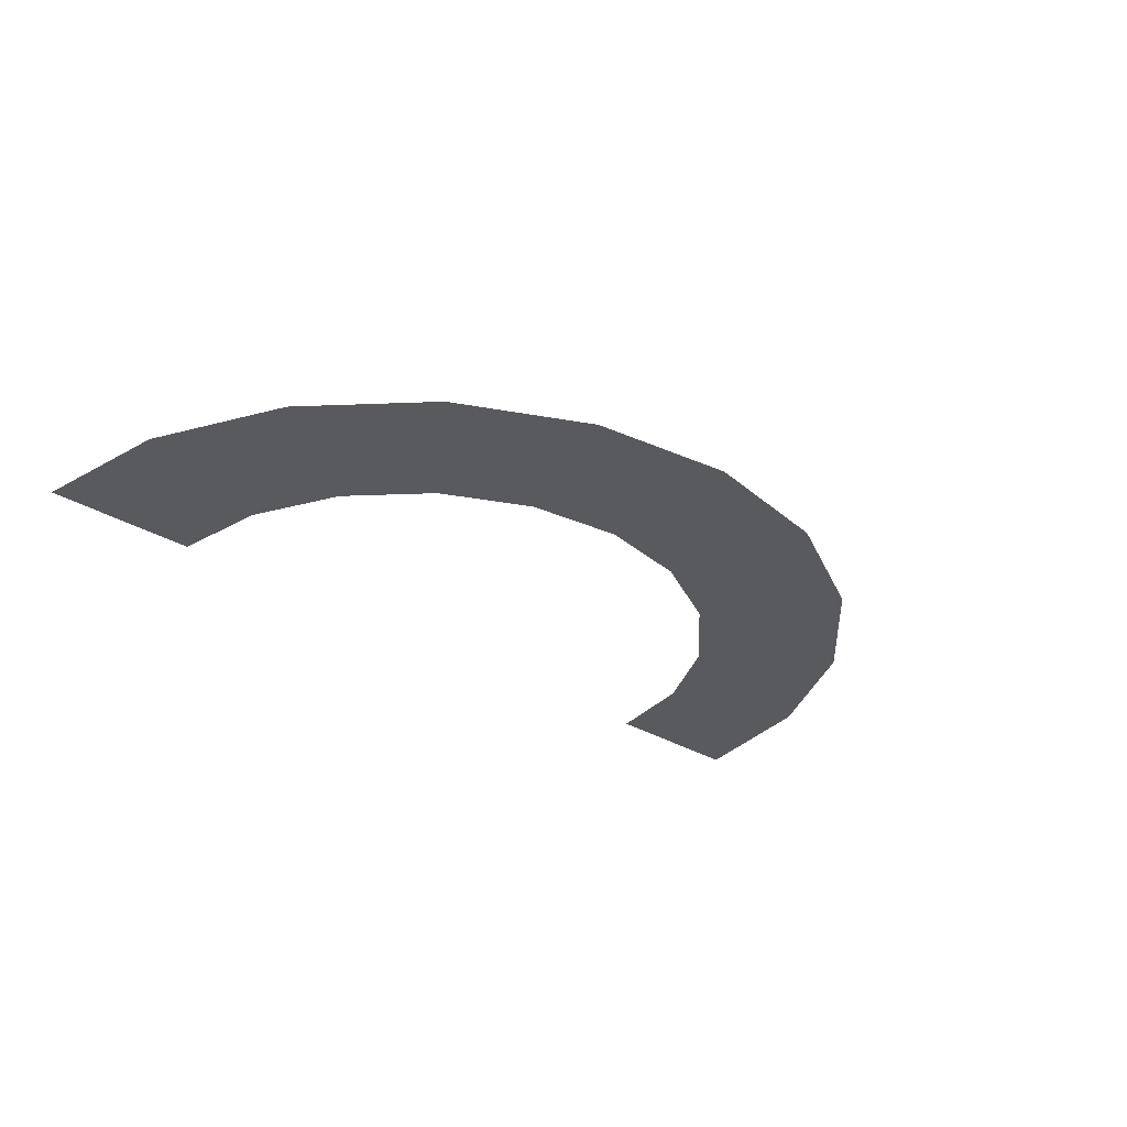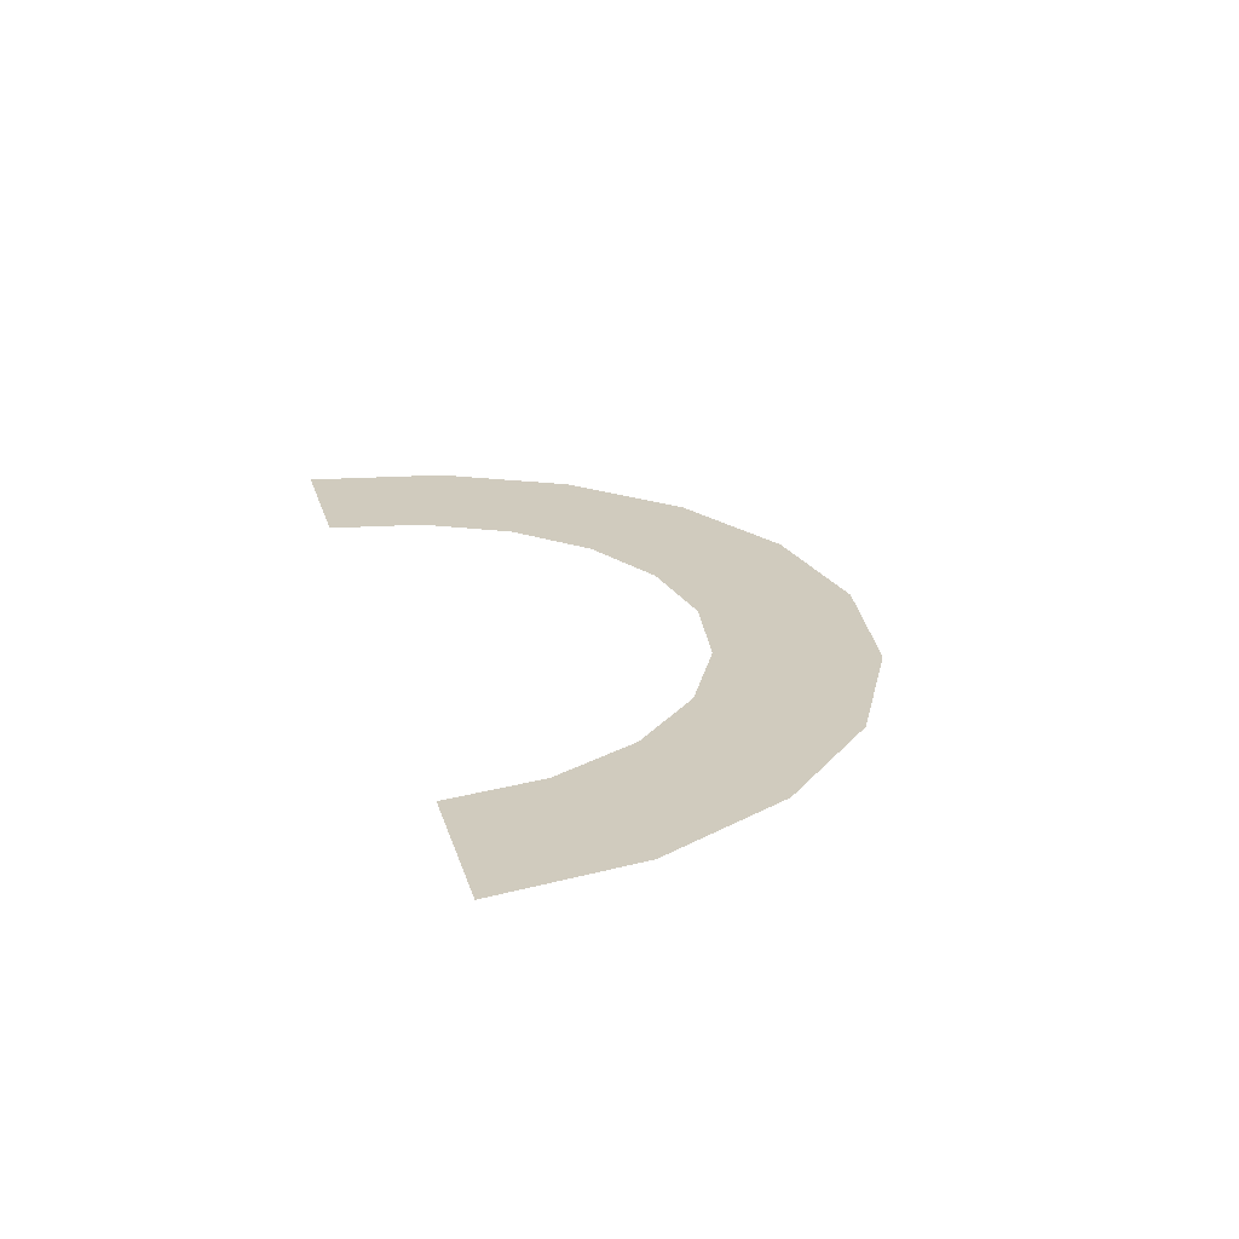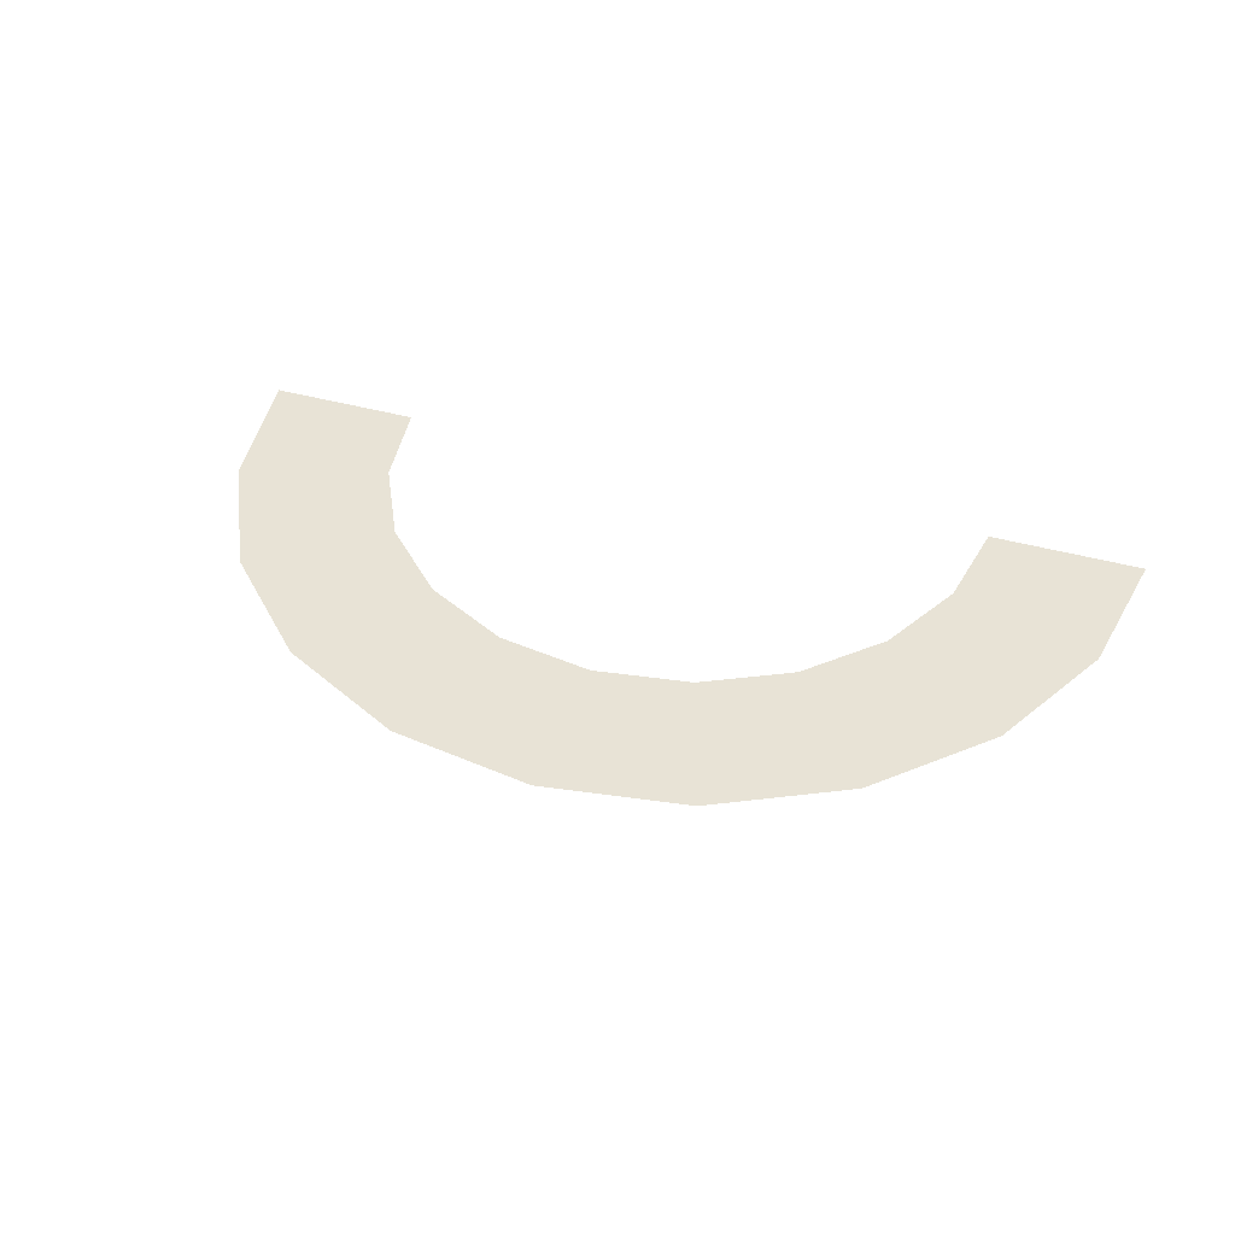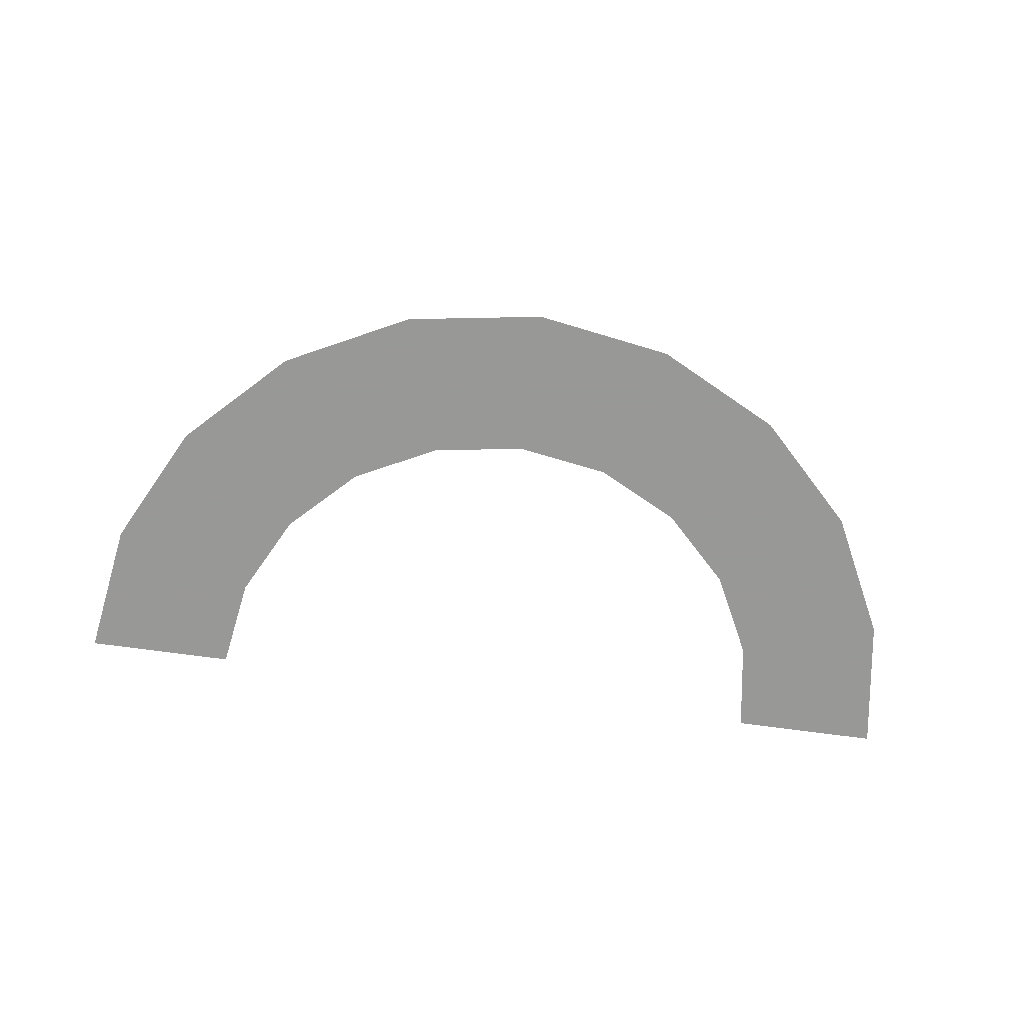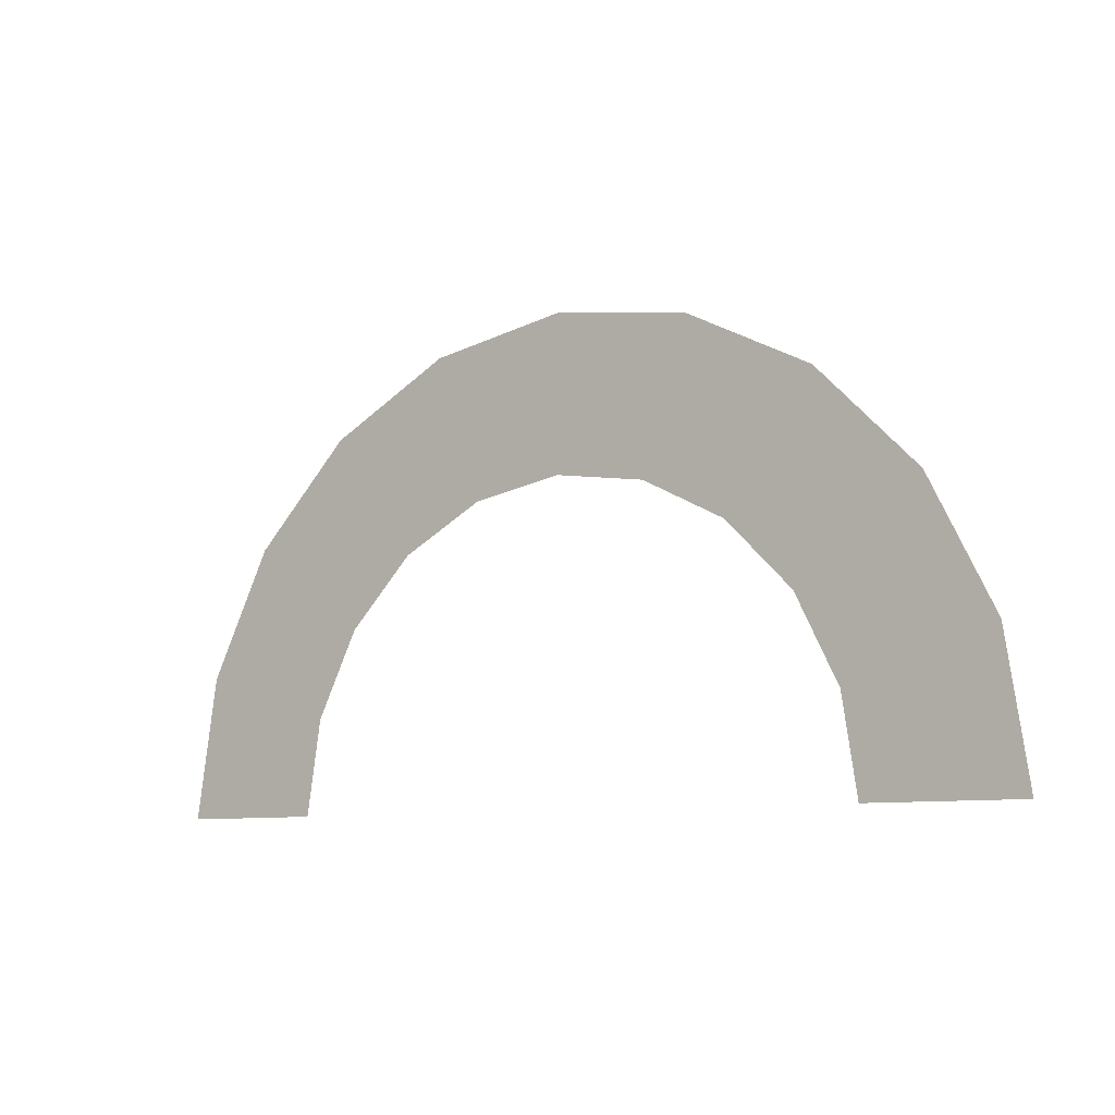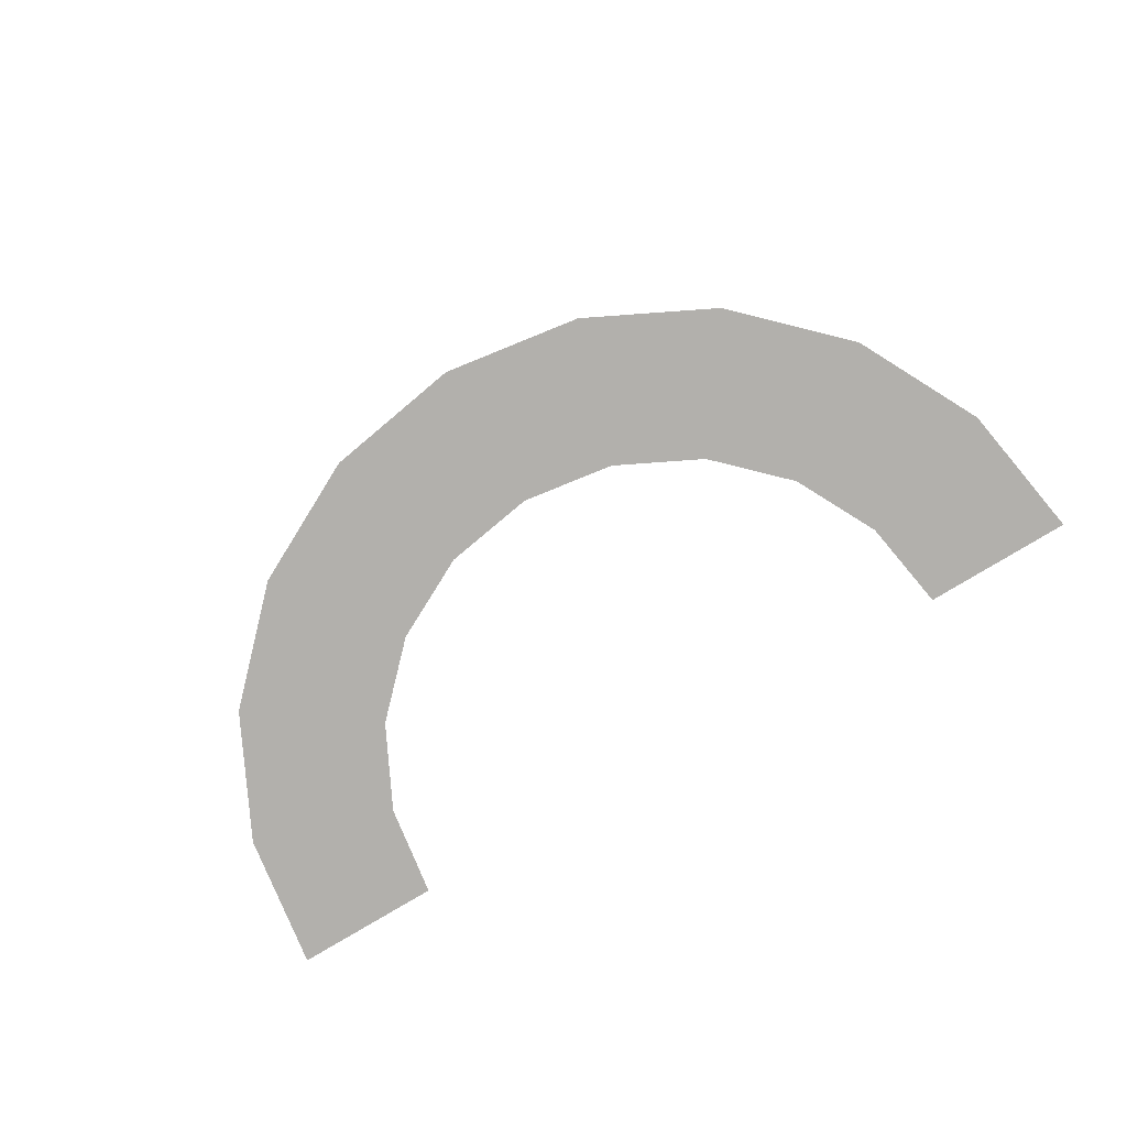
<metadata>
{"format":"obj","ext":"obj","renderer":"f3d","projection":"perspective","resolution":1024,"background":"white","views":[{"elev":-30.7,"azim":138.2,"up":"+Z"},{"elev":23.6,"azim":75.1,"up":"+Z"},{"elev":41.7,"azim":-161.3,"up":"+Z"},{"elev":-68.5,"azim":172.1,"up":"+Z"},{"elev":-8.5,"azim":36.8,"up":"+Y"},{"elev":-78.7,"azim":-148.9,"up":"+Z"}]}
</metadata>
<code>
g fx_fbx_circle_02
v -0.325 0.1056 0
v -0.3986 -1.299e-07 0
v -0.3417 -1.113e-07 0
v -0.3791 0.1232 0
v -0.2764 0.2008 0
v -0.4556 -1.485e-07 0
v -0.3225 0.2343 0
v -0.2008 0.2764 0
v -0.4333 0.1408 0
v -0.5125 -1.67e-07 0
v -0.4875 0.1584 0
v -0.3686 0.2678 0
v -0.4147 0.3013 0
v -0.2343 0.3225 0
v -0.1056 0.325 0
v -0.2678 0.3686 0
v -0.3013 0.4147 0
v -0.1232 0.3791 0
v -1.494e-08 0.3417 0
v -0.1408 0.4333 0
v -0.1584 0.4875 0
v -1.743e-08 0.3986 0
v 0.1056 0.325 0
v -1.991e-08 0.4556 0
v -2.24e-08 0.5125 0
v 0.1232 0.3791 0
v 0.2008 0.2764 0
v 0.1408 0.4333 0
v 0.1584 0.4875 0
v 0.2343 0.3225 0
v 0.2764 0.2008 0
v 0.2678 0.3686 0
v 0.3013 0.4147 0
v 0.3225 0.2343 0
v 0.325 0.1056 0
v 0.3686 0.2678 0
v 0.4147 0.3013 0
v 0.3791 0.1232 0
v 0.3417 0 0
v 0.3986 0 0
v 0.4333 0.1408 0
v 0.4875 0.1584 0
v 0.4556 0 0
v 0.5125 0 0
g fx_fbx_circle_02_0
f 3 2 1
f 2 4 1
f 1 4 5
f 2 6 4
f 4 7 5
f 5 7 8
f 6 9 4
f 4 9 7
f 6 10 9
f 10 11 9
f 9 11 12
f 9 12 7
f 11 13 12
f 7 14 8
f 7 12 14
f 8 14 15
f 12 13 16
f 12 16 14
f 13 17 16
f 14 18 15
f 14 16 18
f 15 18 19
f 16 17 20
f 16 20 18
f 17 21 20
f 18 22 19
f 18 20 22
f 19 22 23
f 20 21 24
f 20 24 22
f 21 25 24
f 22 26 23
f 22 24 26
f 23 26 27
f 24 25 28
f 24 28 26
f 25 29 28
f 26 30 27
f 26 28 30
f 27 30 31
f 28 29 32
f 28 32 30
f 29 33 32
f 30 34 31
f 30 32 34
f 31 34 35
f 32 33 36
f 32 36 34
f 33 37 36
f 34 38 35
f 34 36 38
f 35 38 39
f 38 40 39
f 36 37 41
f 36 41 38
f 38 41 40
f 37 42 41
f 41 43 40
f 41 42 43
f 42 44 43

</code>
